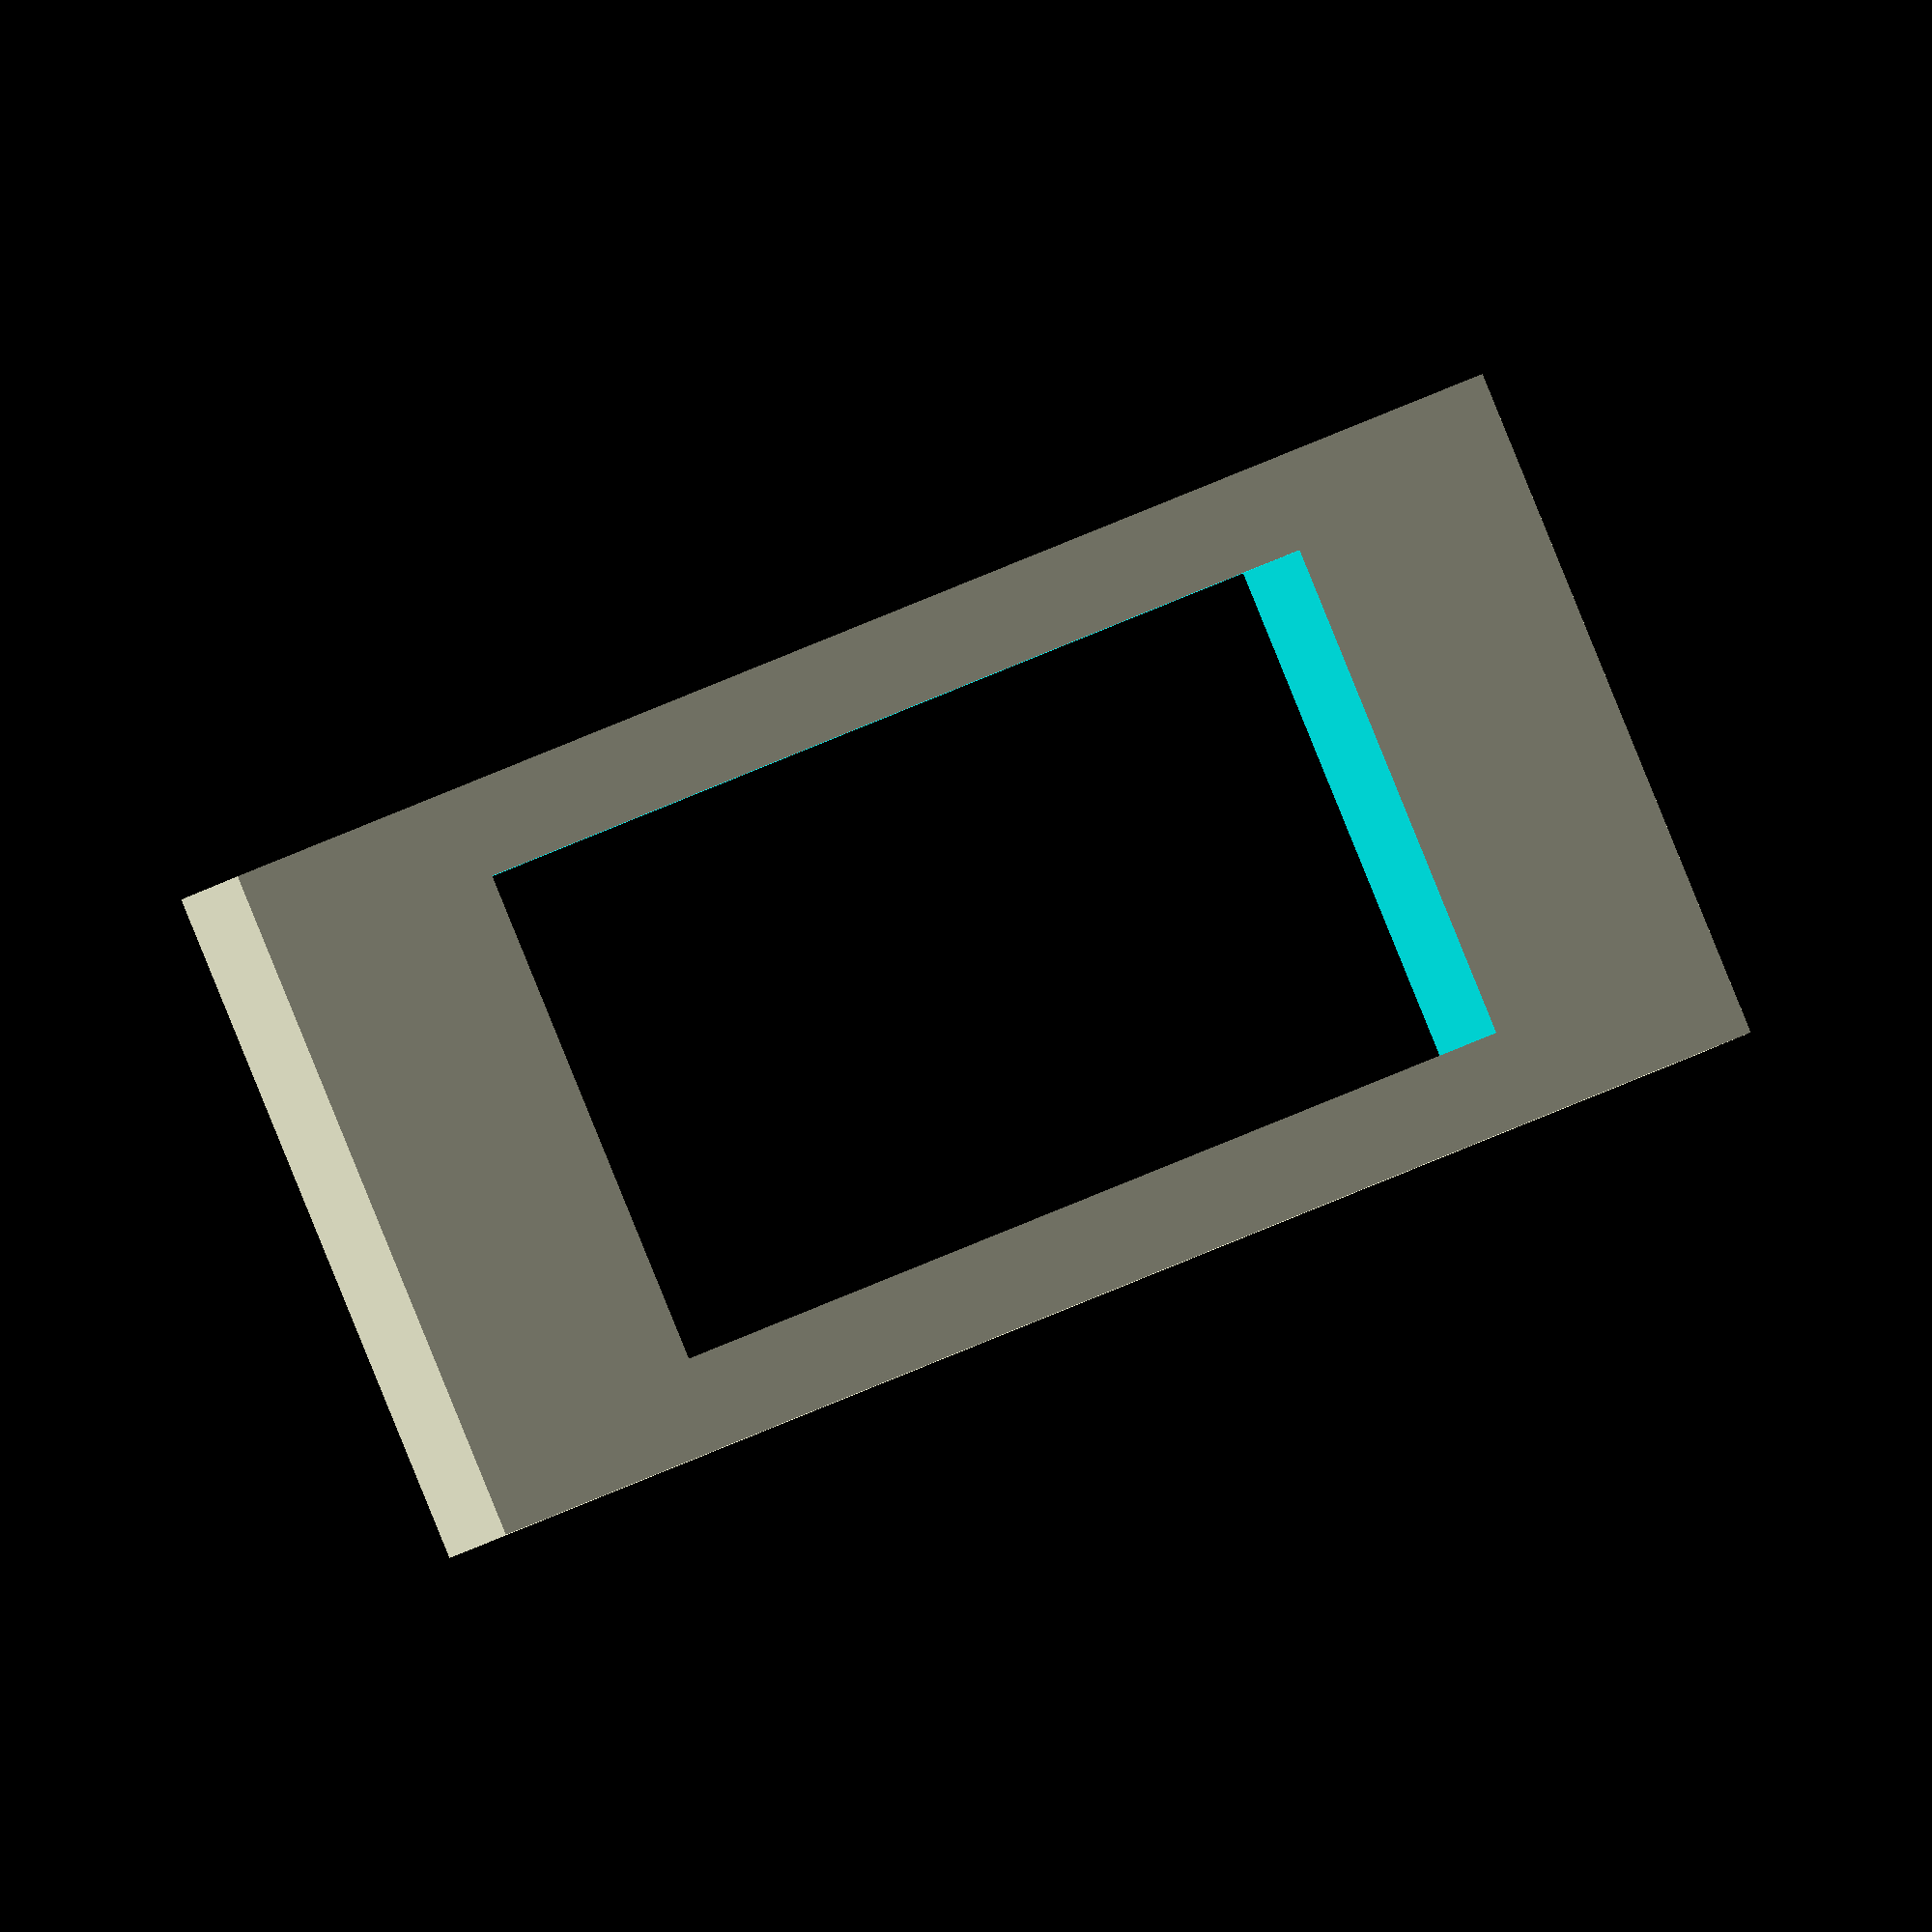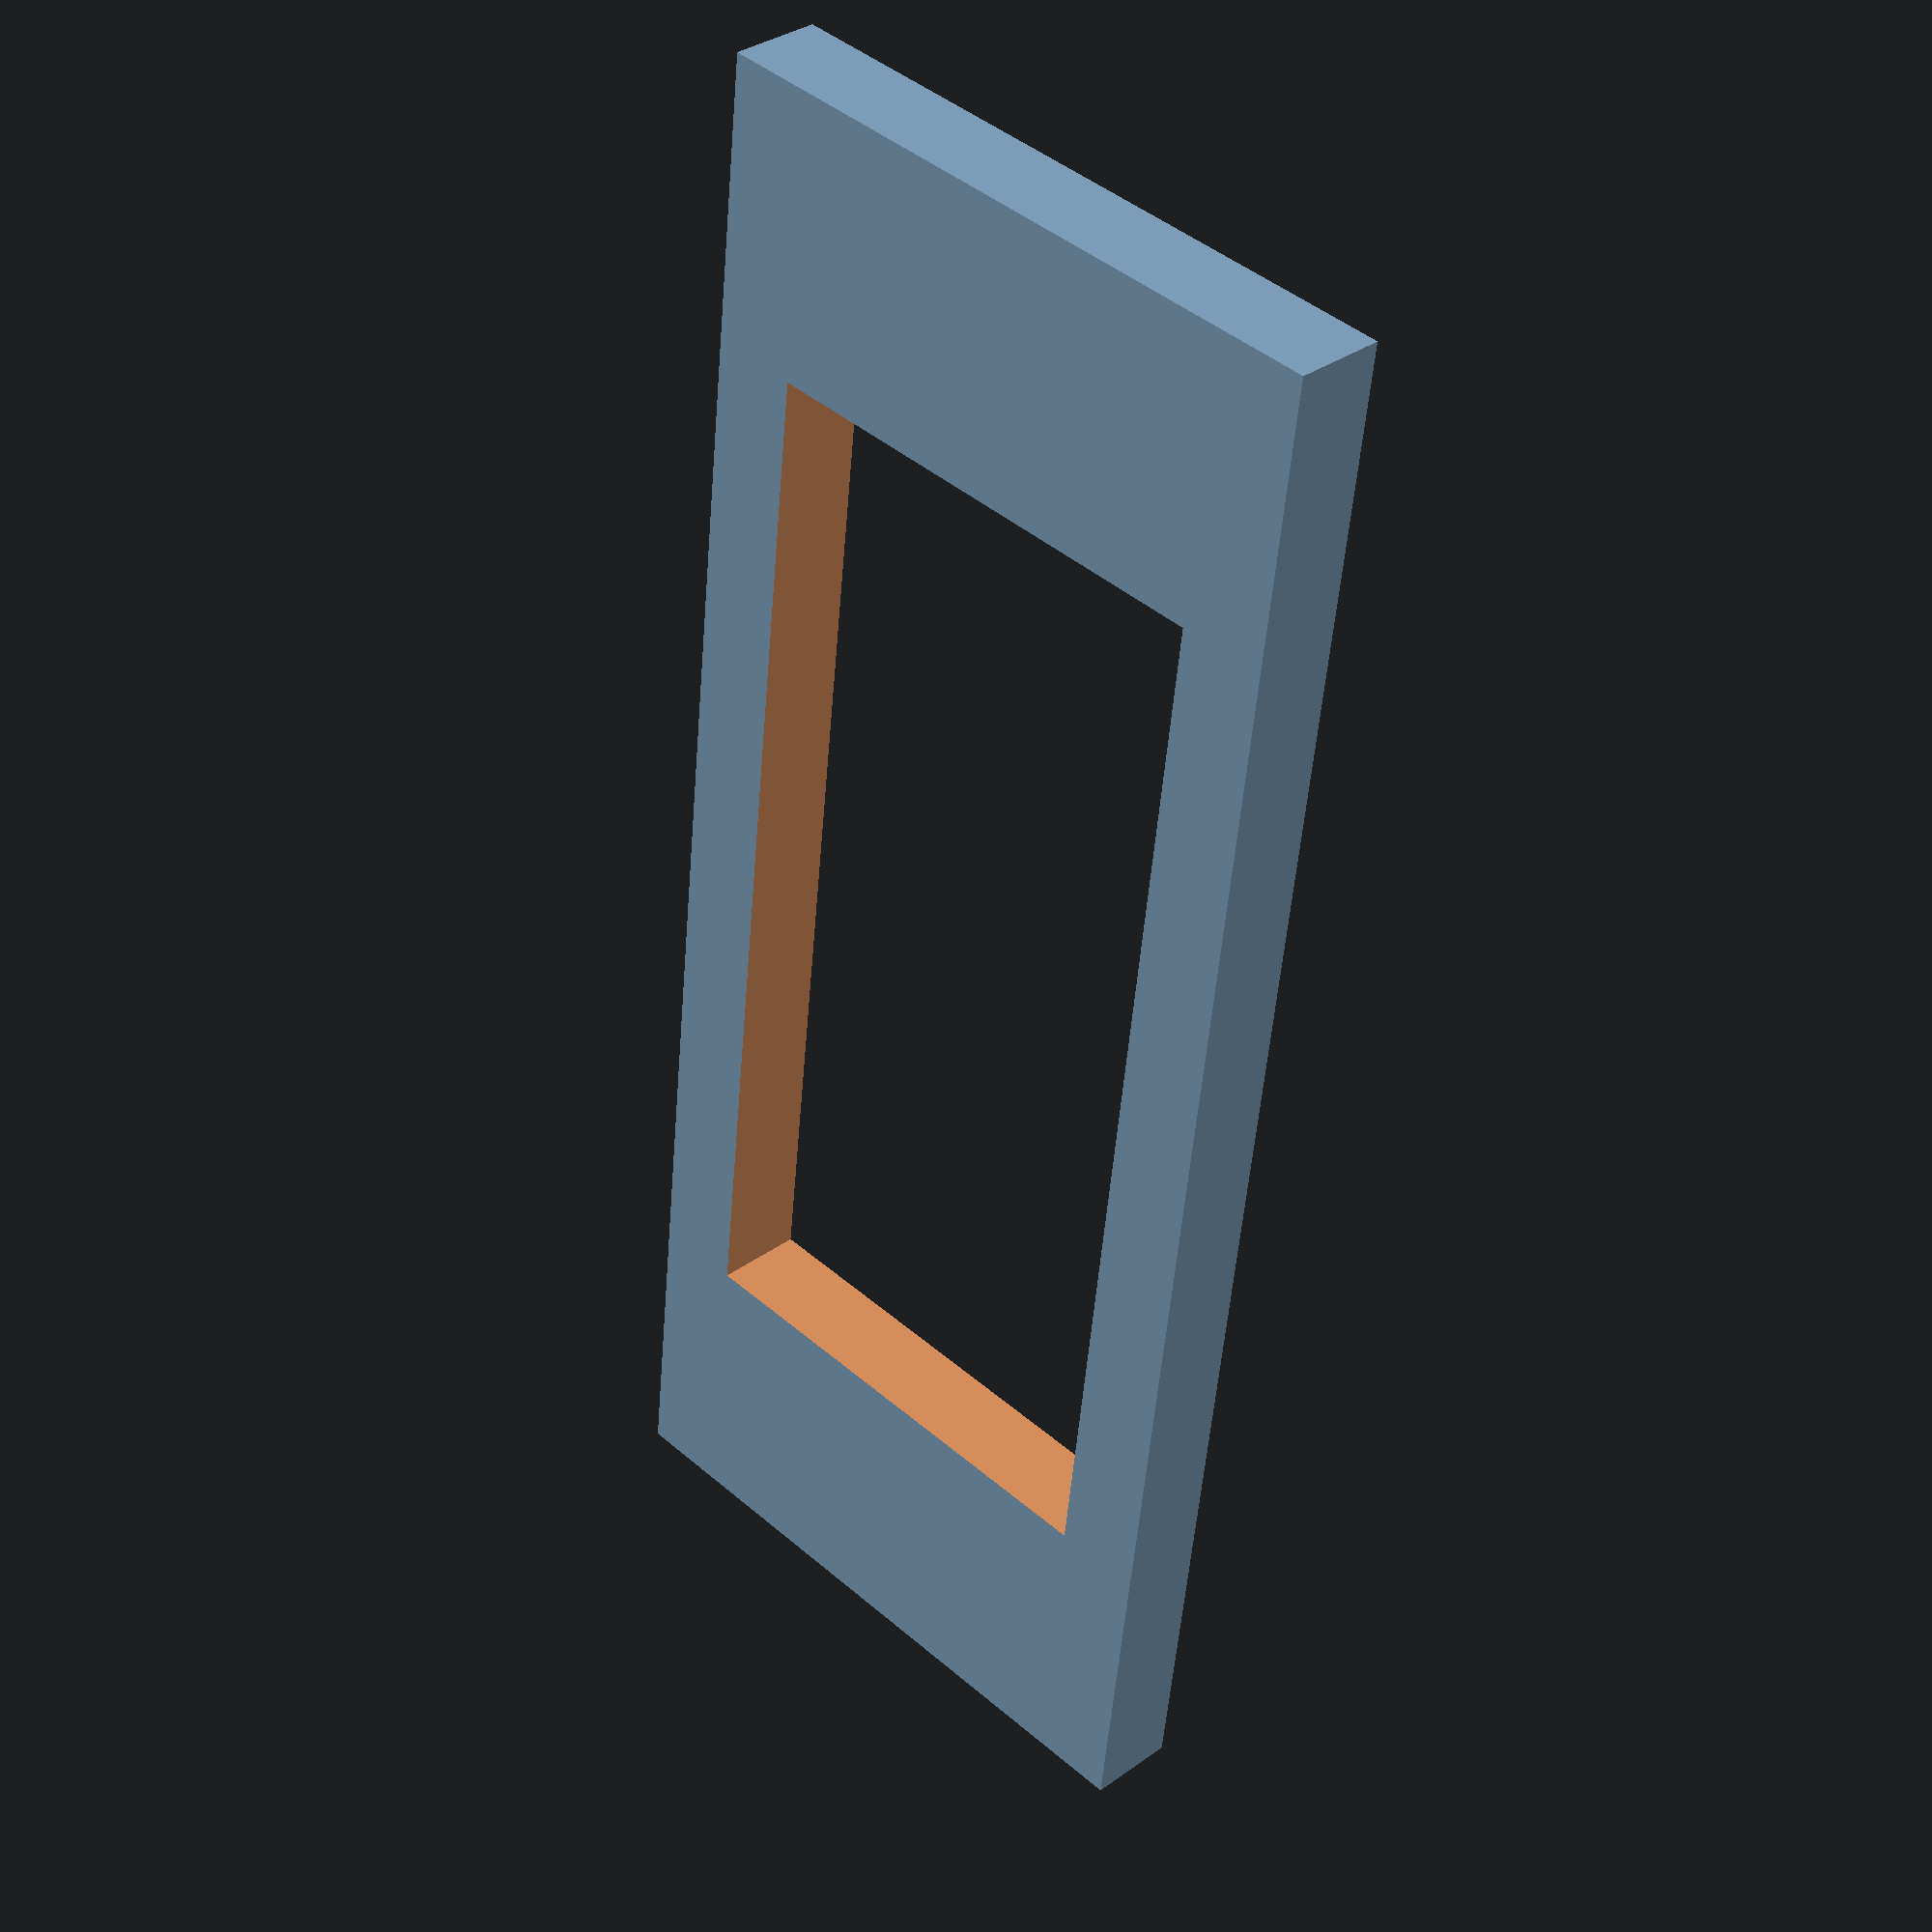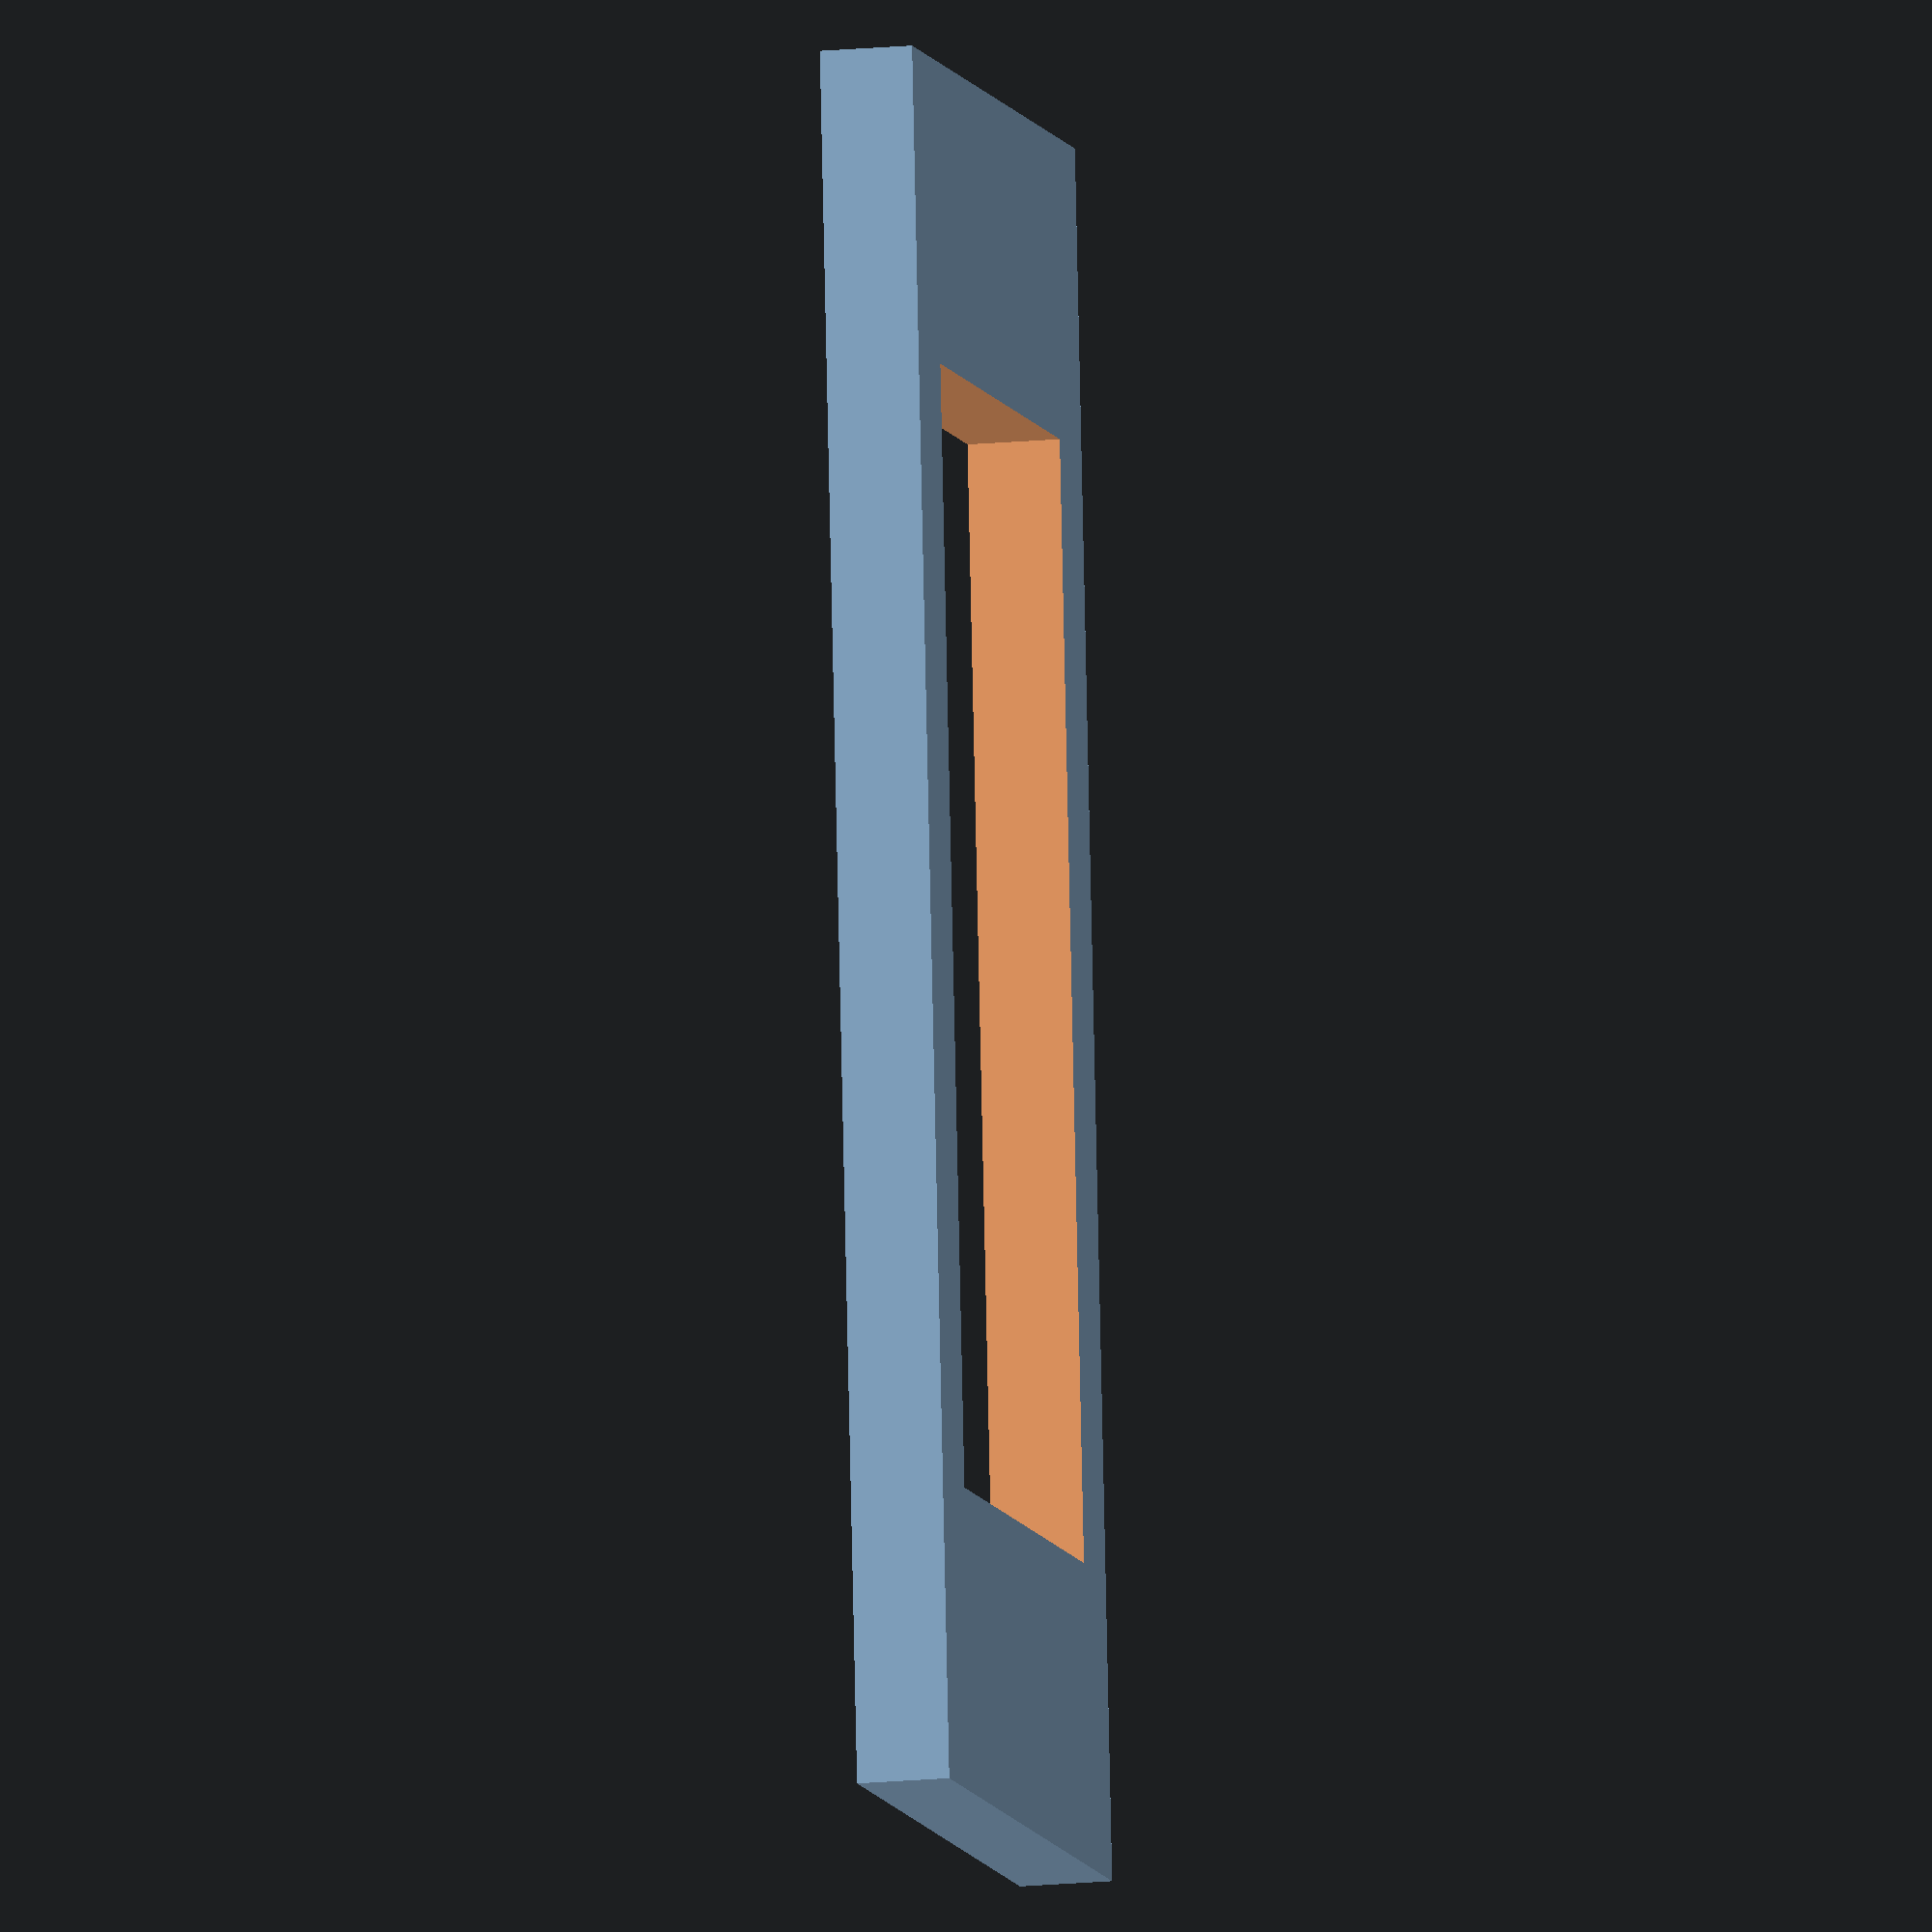
<openscad>
larg =37 ;
prof= 15;
alt=2;

difference(){
cube([larg,prof,alt], center= true);
cube([24,11,3],center = true);
}
</openscad>
<views>
elev=17.8 azim=28.0 roll=143.5 proj=o view=wireframe
elev=326.7 azim=83.4 roll=225.4 proj=p view=solid
elev=194.0 azim=95.3 roll=76.7 proj=o view=solid
</views>
